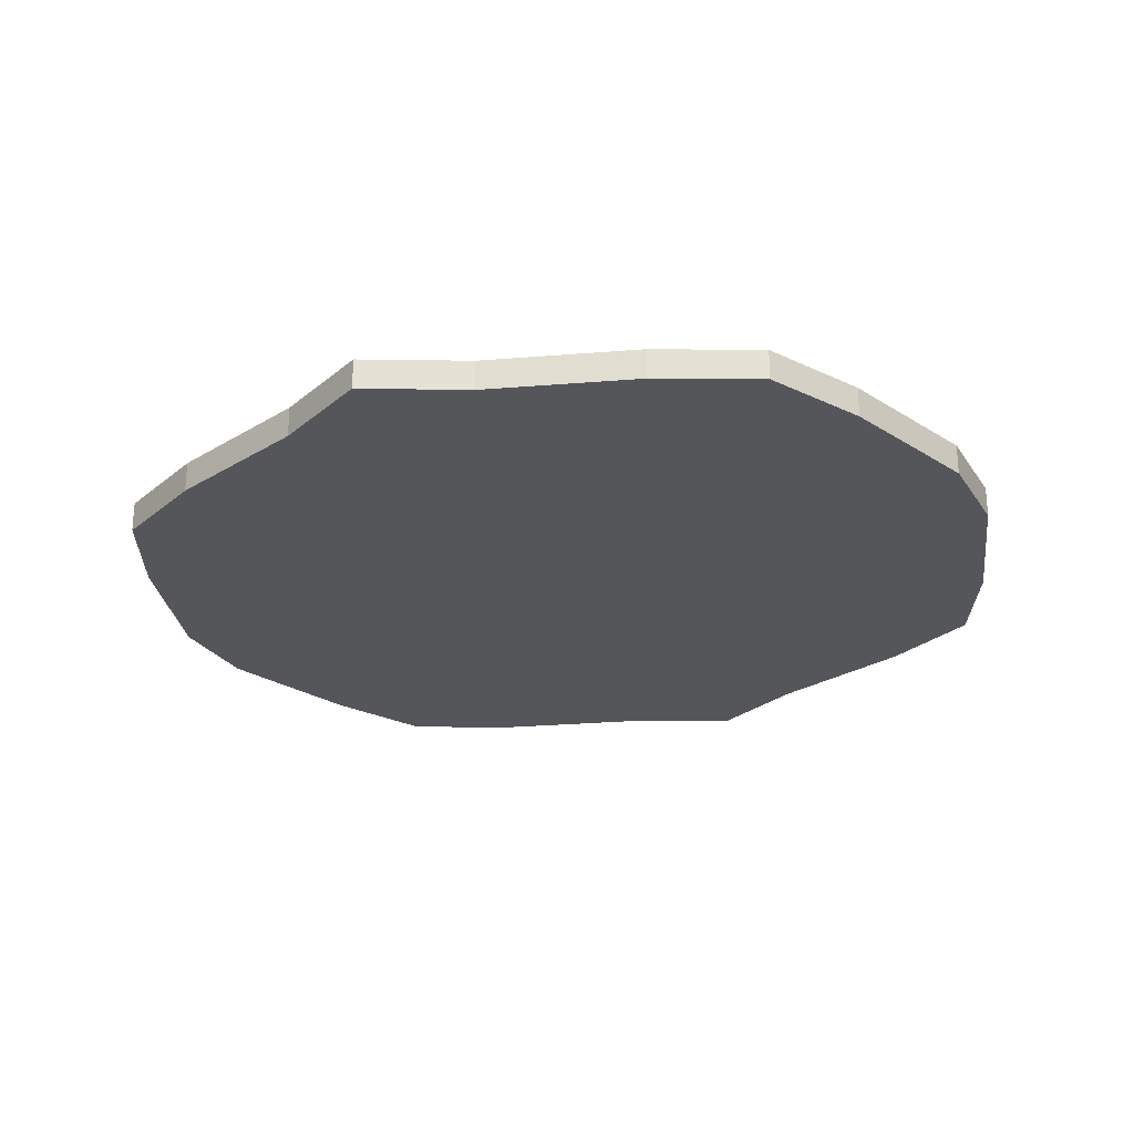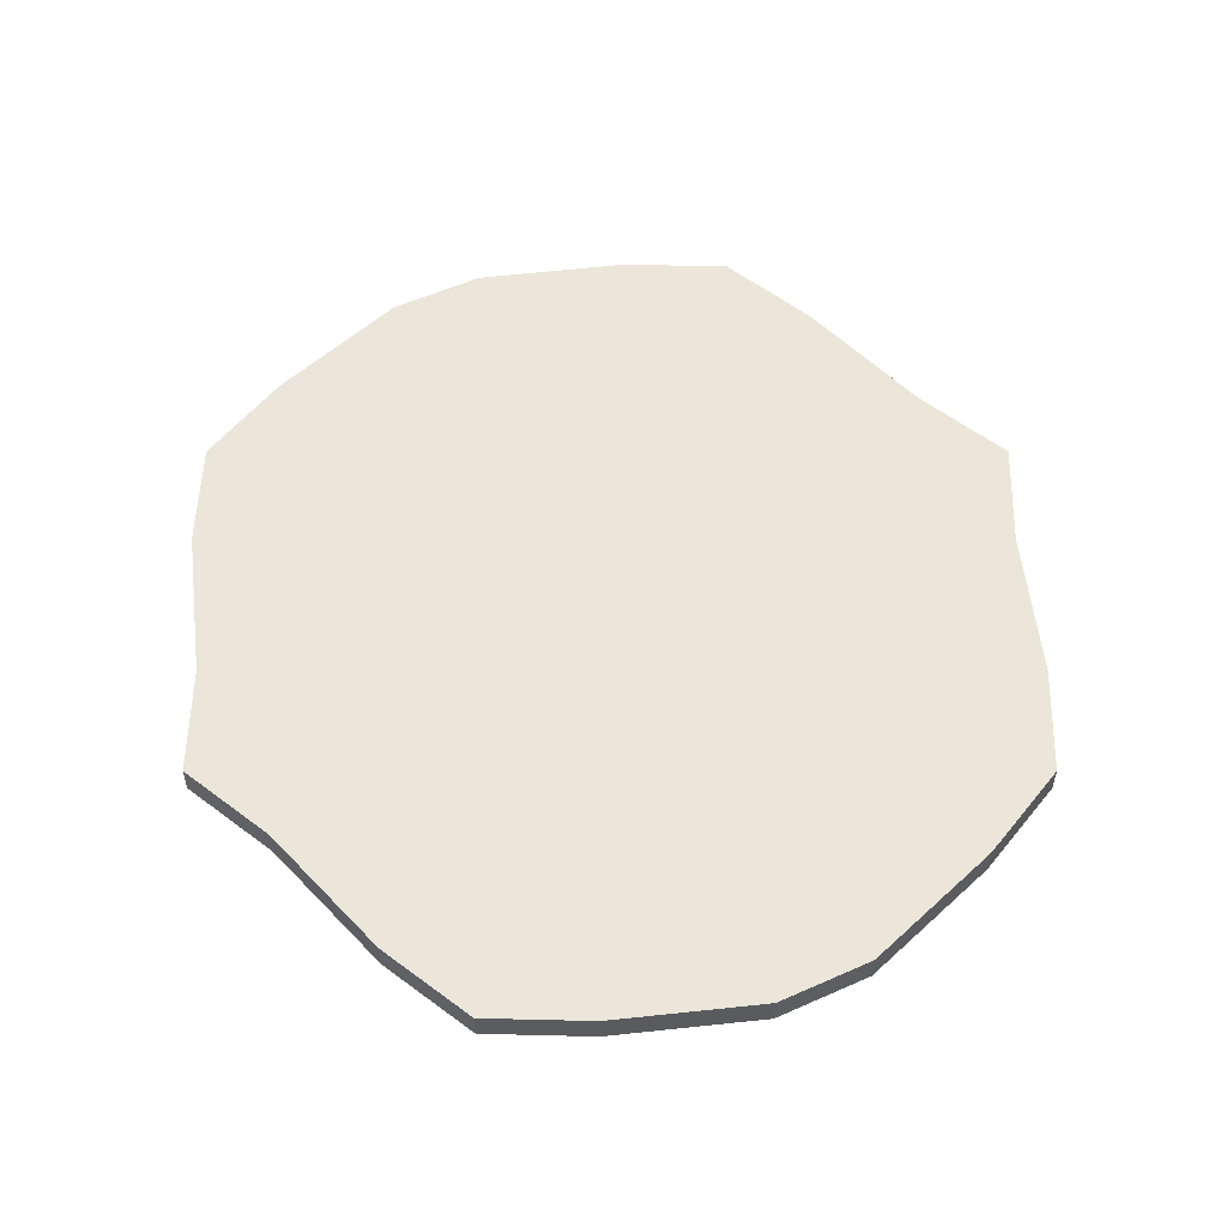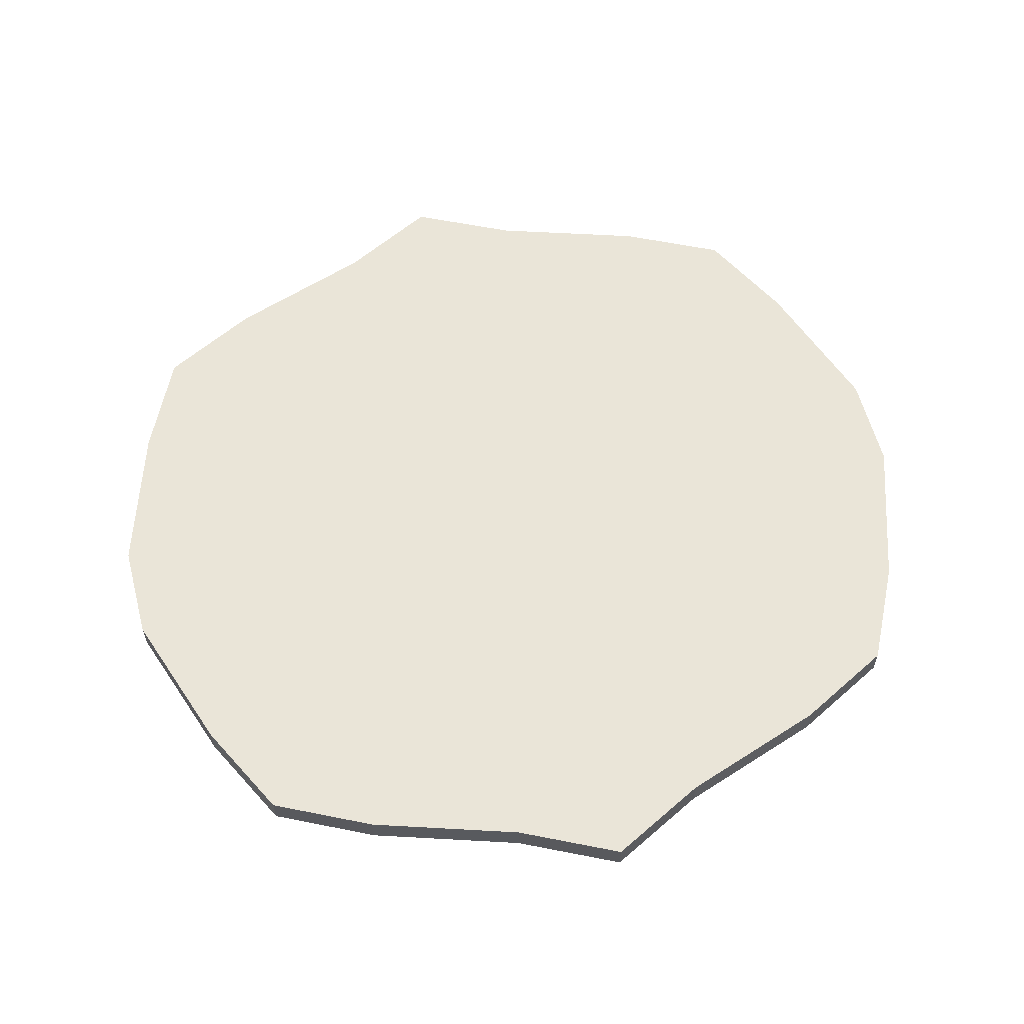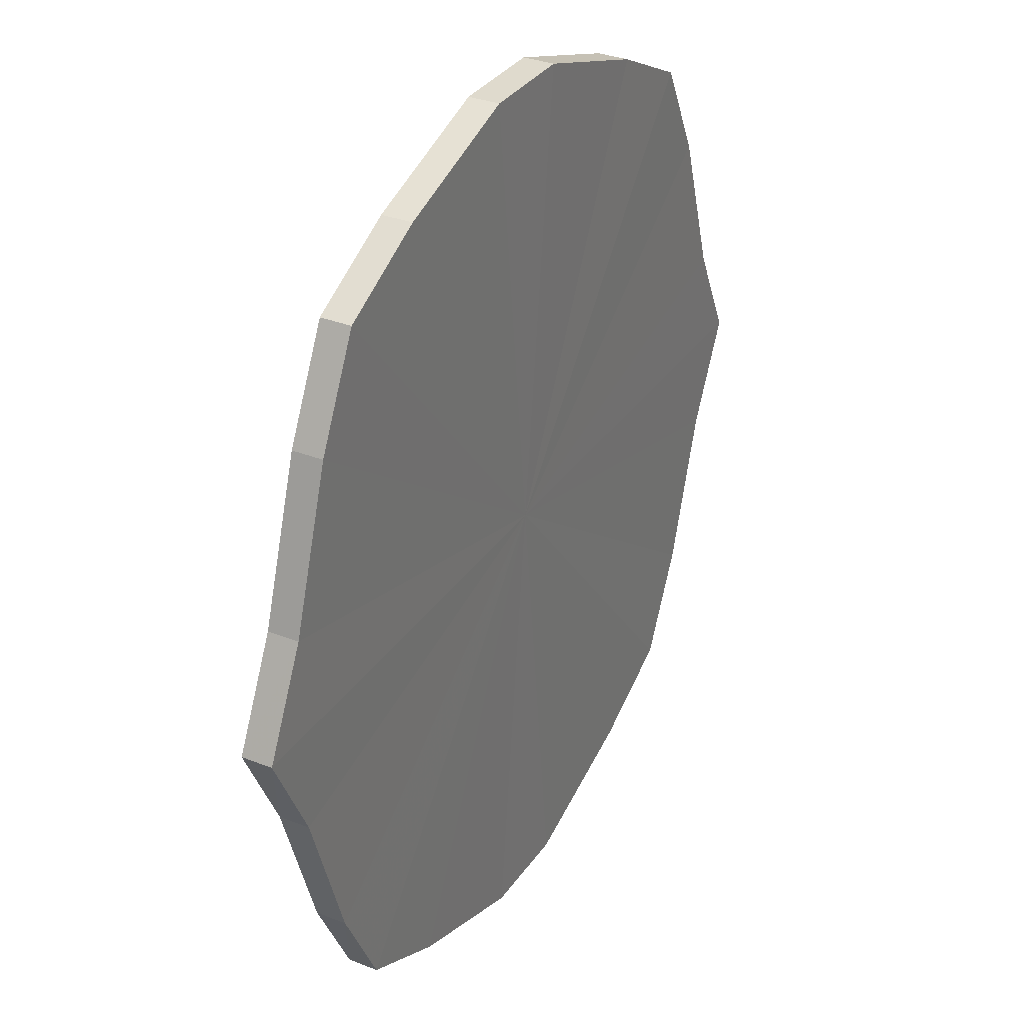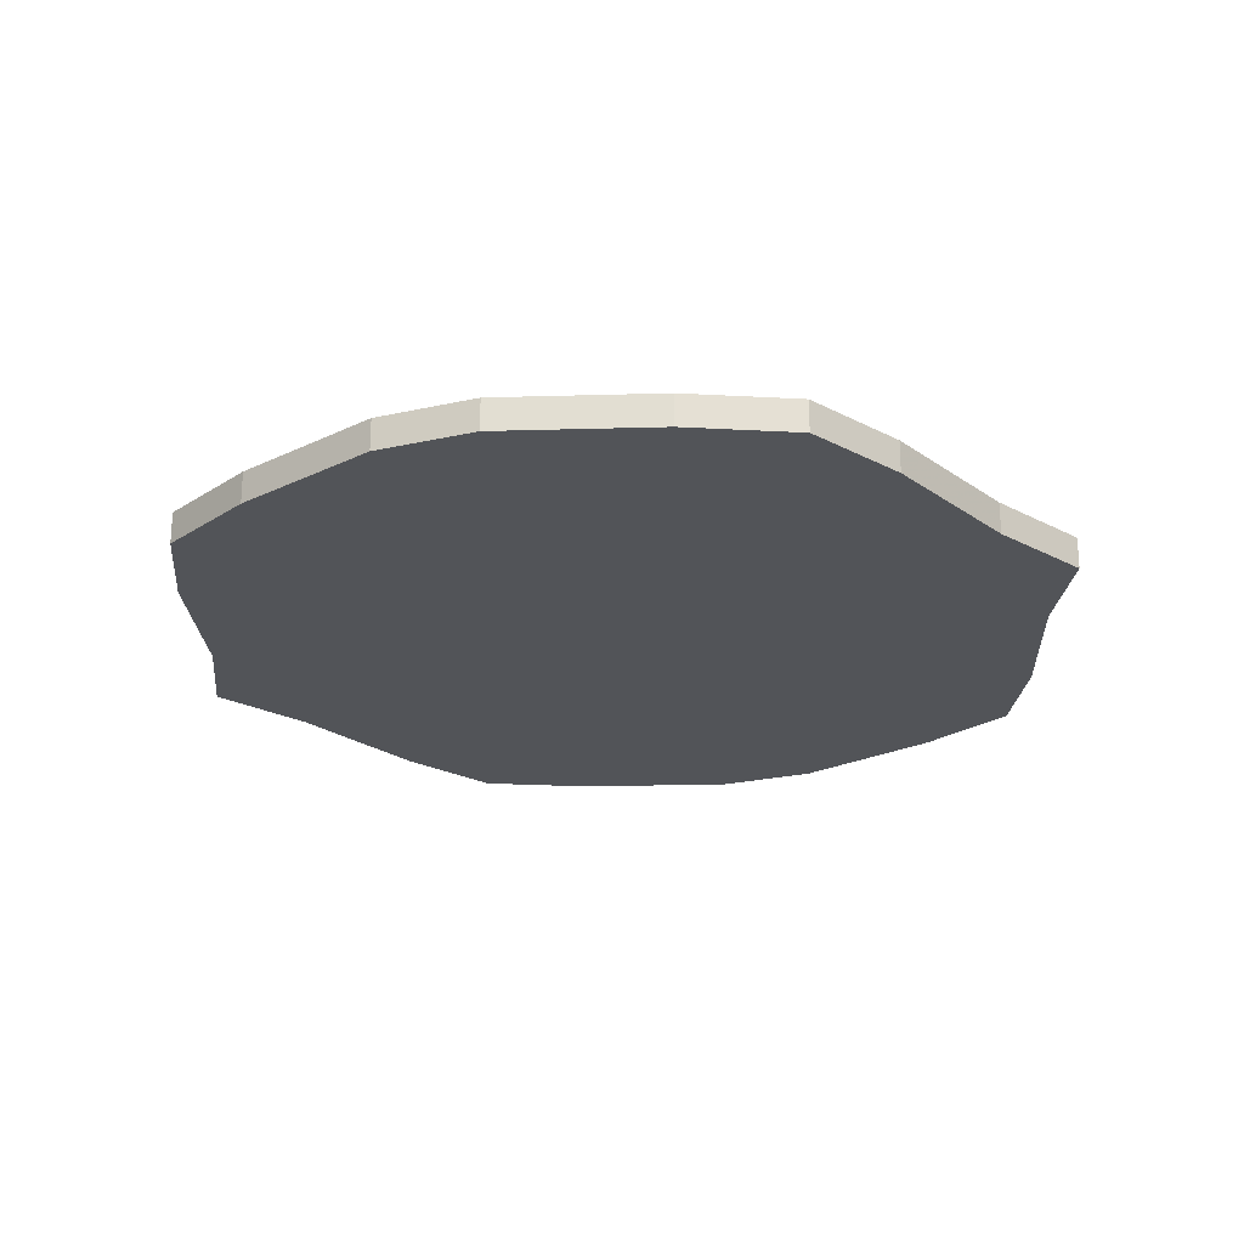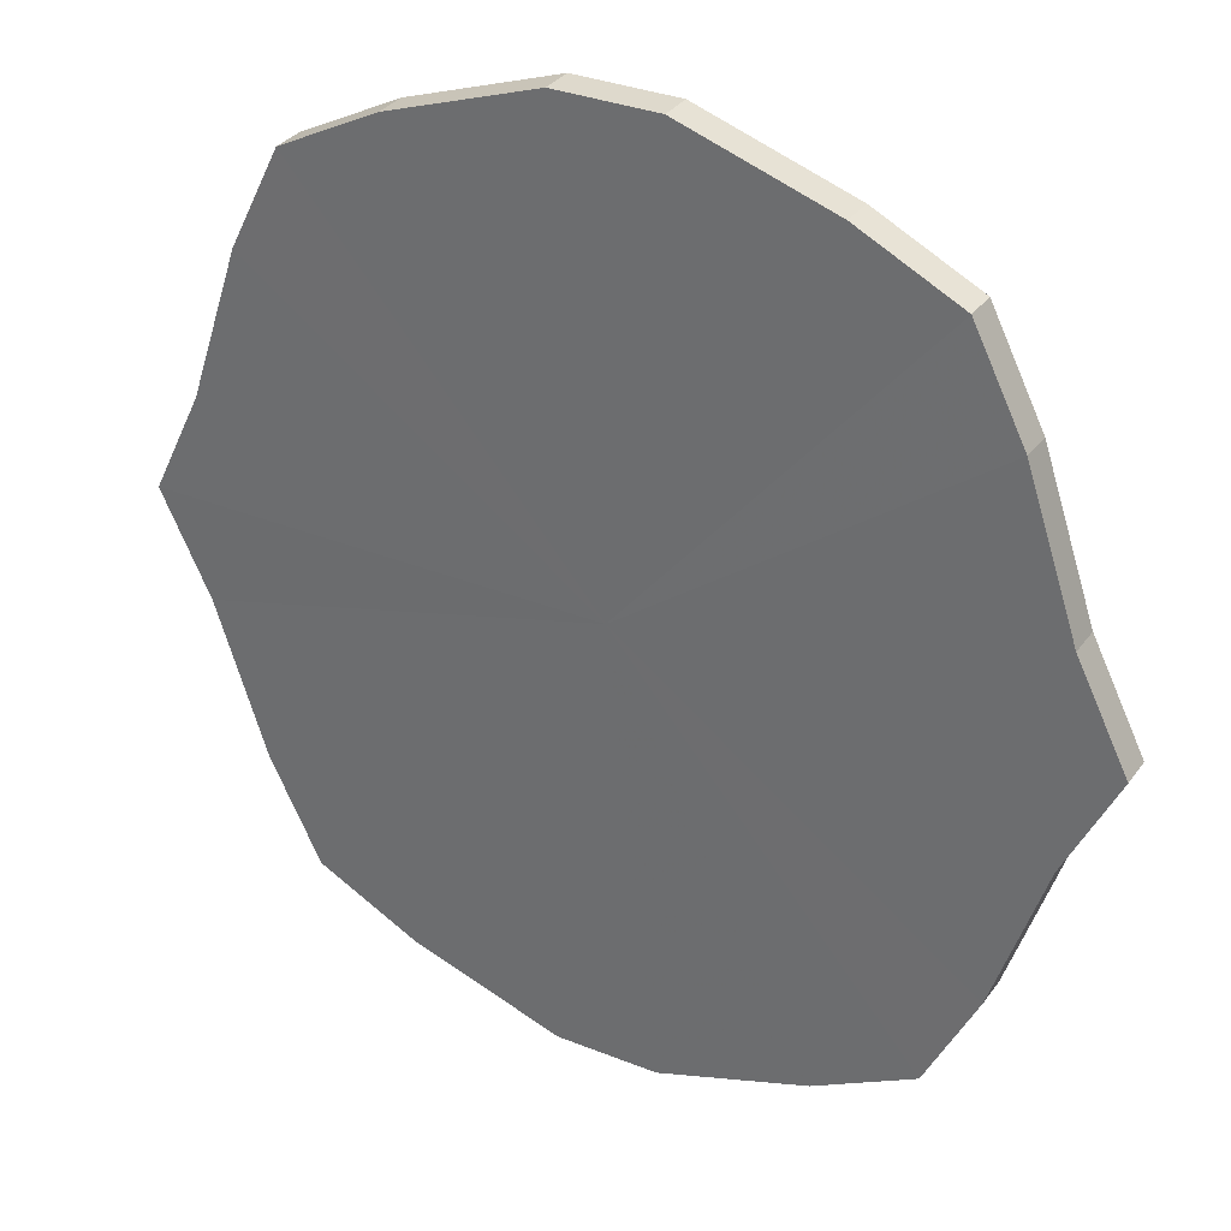
<metadata>
{"format":"obj","ext":"obj","renderer":"f3d","projection":"perspective","resolution":1024,"background":"white","views":[{"elev":-25.8,"azim":-64.2,"up":"+Z"},{"elev":56.1,"azim":-25.0,"up":"+Z"},{"elev":59.3,"azim":74.9,"up":"+Z"},{"elev":32.5,"azim":-61.4,"up":"+Y"},{"elev":-22.9,"azim":21.2,"up":"+Z"},{"elev":31.8,"azim":-150.0,"up":"+Y"}]}
</metadata>
<code>
o 13665
v 2246 1864 12.93
v 2246 1864 12.93
v 2246 1864 12.93
v 2246 1864 12.93
v 2246 1864 12.93
v 2246 1864 12.93
v 2246 1864 12.93
v 2246 1864 12.93
v 2246 1864 12.93
v 2246 1864 12.93
v 2246 1864 12.93
v 2246 1864 12.93
v 2246 1864 12.93
v 2246 1864 12.93
v 2246 1864 12.93
v 2246 1864 12.93
v 2246 1864 12.93
v 2246 1864 12.93
v 2246 1864 12.93
v 2246 1864 12.93
v 2246 1864 12.93
v 2246 1864 12.93
v 2246 1864 12.93
v 2246 1864 12.93
v 2246 1864 12.93
v 2246 1864 12.93
v 2246 1864 12.93
v 2246 1864 12.93
v 2246 1864 12.93
v 2246 1864 12.93
v 2246 1864 12.93
v 2246 1864 12.93
v 2246 1864 12.93
v 2246 1864 12.93
v 2246 1864 12.93
v 2246 1864 12.93
v 2246 1864 12.93
v 2246 1864 12.93
v 2246 1864 12.93
v 2246 1864 12.93
v 2246 1864 12.93
v 2246 1864 12.93
v 2246 1864 12.93
v 2246 1864 12.93
v 2246 1864 12.93
v 2246 1864 12.93
v 2246 1864 12.93
v 2246 1864 12.93
v 2246 1864 12.93
v 2246 1864 12.93
v 2246 1864 12.93
v 2246 1864 12.93
v 2246 1864 12.93
v 2246 1864 12.93
v 2246 1864 12.93
v 2246 1864 12.93
v 2246 1864 12.93
v 2246 1864 12.93
v 2246 1864 12.93
v 2246 1864 12.93
v 2246 1864 12.93
v 2246 1864 12.93
v 2246 1864 12.93
v 2246 1864 12.93
v 2246 1864 12.93
v 2246 1864 12.93
v 2246 1864 12.93
v 2246 1864 12.93
v 2246 1864 12.93
v 2246 1864 12.93
v 2246 1864 12.93
v 2246 1864 12.93
v 2246 1864 12.93
v 2246 1864 12.93
v 2246 1864 12.93
v 2246 1864 12.93
v 2246 1864 12.93
v 2246 1864 12.93
v 2246 1864 12.93
v 2246 1864 12.93
v 2246 1864 12.93
v 2246 1864 12.93
v 2246 1864 12.93
v 2246 1864 12.93
v 2246 1864 12.93
v 2246 1864 12.93
v 2246 1864 12.93
v 2246 1864 12.93
v 2246 1864 12.93
v 2246 1864 12.93
v 2246 1864 12.93
v 2246 1864 12.93
v 2246 1864 12.93
v 2246 1864 12.93
v 2246 1864 12.93
v 2246 1864 12.93
v 2246 1864 12.93
v 2246 1864 12.93
v 2246 1864 12.93
v 2246 1864 12.93
v 2246 1864 12.93
v 2246 1864 12.93
v 2246 1864 12.93
v 2246 1864 12.93
v 2246 1864 12.93
v 2246 1864 12.93
v 2246 1864 12.93
v 2246 1864 12.93
v 2246 1864 12.93
v 2246 1864 12.93
v 2246 1864 12.93
v 2246 1864 12.93
v 2246 1864 12.93
v 2246 1864 12.93
v 2246 1864 12.93
v 2246 1864 12.93
v 2246 1864 12.93
v 2246 1864 12.93
v 2246 1864 12.93
v 2246 1864 12.93
v 2246 1864 12.93
v 2246 1864 12.93
v 2246 1864 12.93
v 2246 1864 12.93
v 2246 1864 12.93
v 2246 1864 12.93
v 2246 1864 12.93
v 2246 1864 12.93
v 2246 1864 12.93
v 2246 1864 12.93
v 2246 1864 12.93
v 2246 1864 12.93
v 2246 1864 12.93
v 2246 1864 12.93
f 1 2 3
f 2 4 5
f 6 1 7
f 4 8 9
f 10 6 11
f 8 12 13
f 14 10 15
f 12 16 17
f 18 14 19
f 16 20 21
f 22 18 23
f 20 24 25
f 26 22 27
f 24 28 29
f 30 26 31
f 28 32 33
f 34 30 35
f 32 36 37
f 38 34 39
f 36 40 41
f 42 38 43
f 40 42 44
f 45 46 47
f 47 48 49
f 50 51 45
f 52 53 50
f 49 54 55
f 56 57 52
f 58 59 56
f 55 60 61
f 62 63 58
f 64 65 62
f 61 66 67
f 68 69 64
f 70 71 68
f 67 72 73
f 74 75 70
f 76 77 74
f 73 78 79
f 80 81 76
f 82 83 80
f 79 84 85
f 86 87 82
f 85 88 86
f 89 90 91
f 89 92 90
f 89 91 93
f 89 94 92
f 89 93 95
f 89 96 94
f 89 95 97
f 89 98 96
f 89 97 99
f 89 100 98
f 89 99 101
f 89 102 100
f 89 101 103
f 89 104 102
f 89 103 105
f 89 106 104
f 89 105 107
f 89 108 106
f 89 107 109
f 89 110 108
f 89 109 111
f 89 111 110
f 112 113 114
f 112 115 113
f 112 114 116
f 112 117 115
f 112 116 118
f 112 119 117
f 112 118 120
f 112 121 119
f 112 120 122
f 112 123 121
f 112 122 124
f 112 125 123
f 112 124 126
f 112 127 125
f 112 126 128
f 112 129 127
f 112 128 130
f 112 131 129
f 112 130 132
f 112 133 131
f 112 132 134
f 112 134 133

</code>
